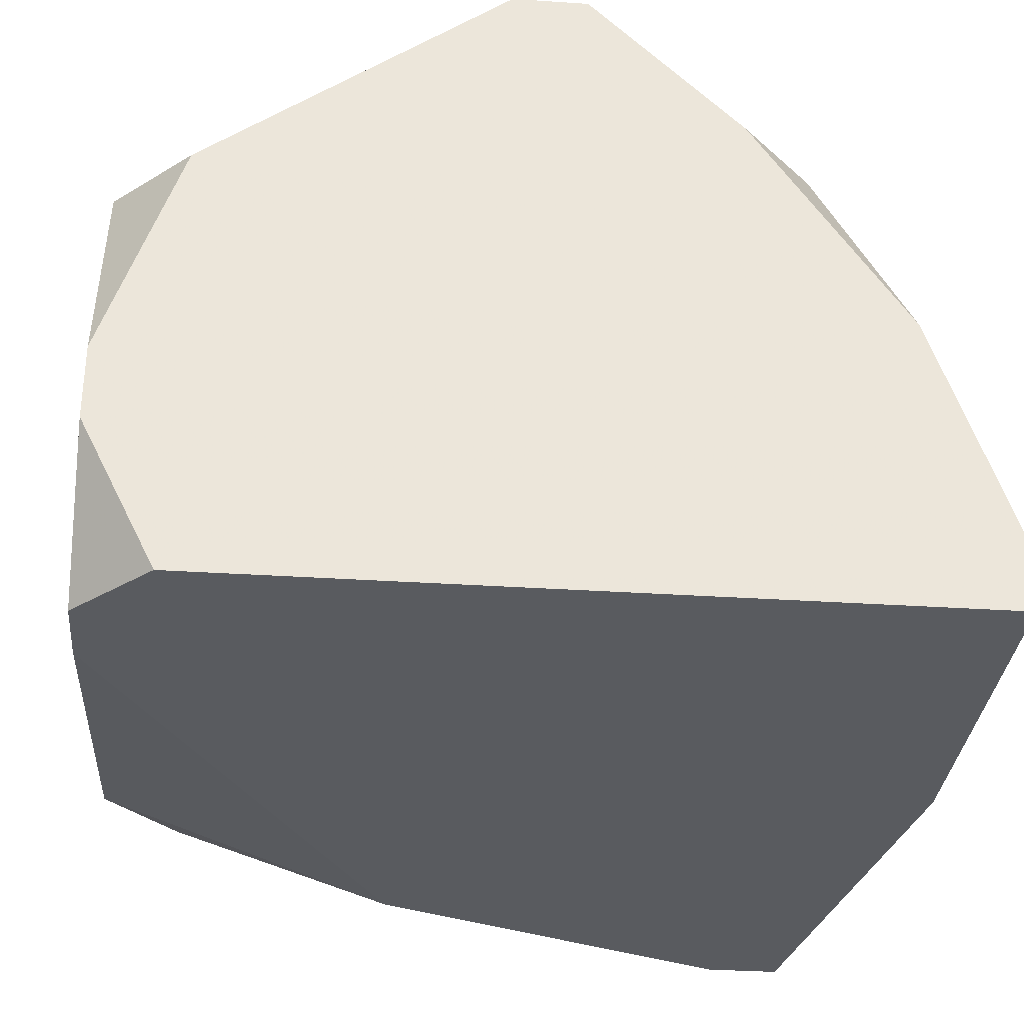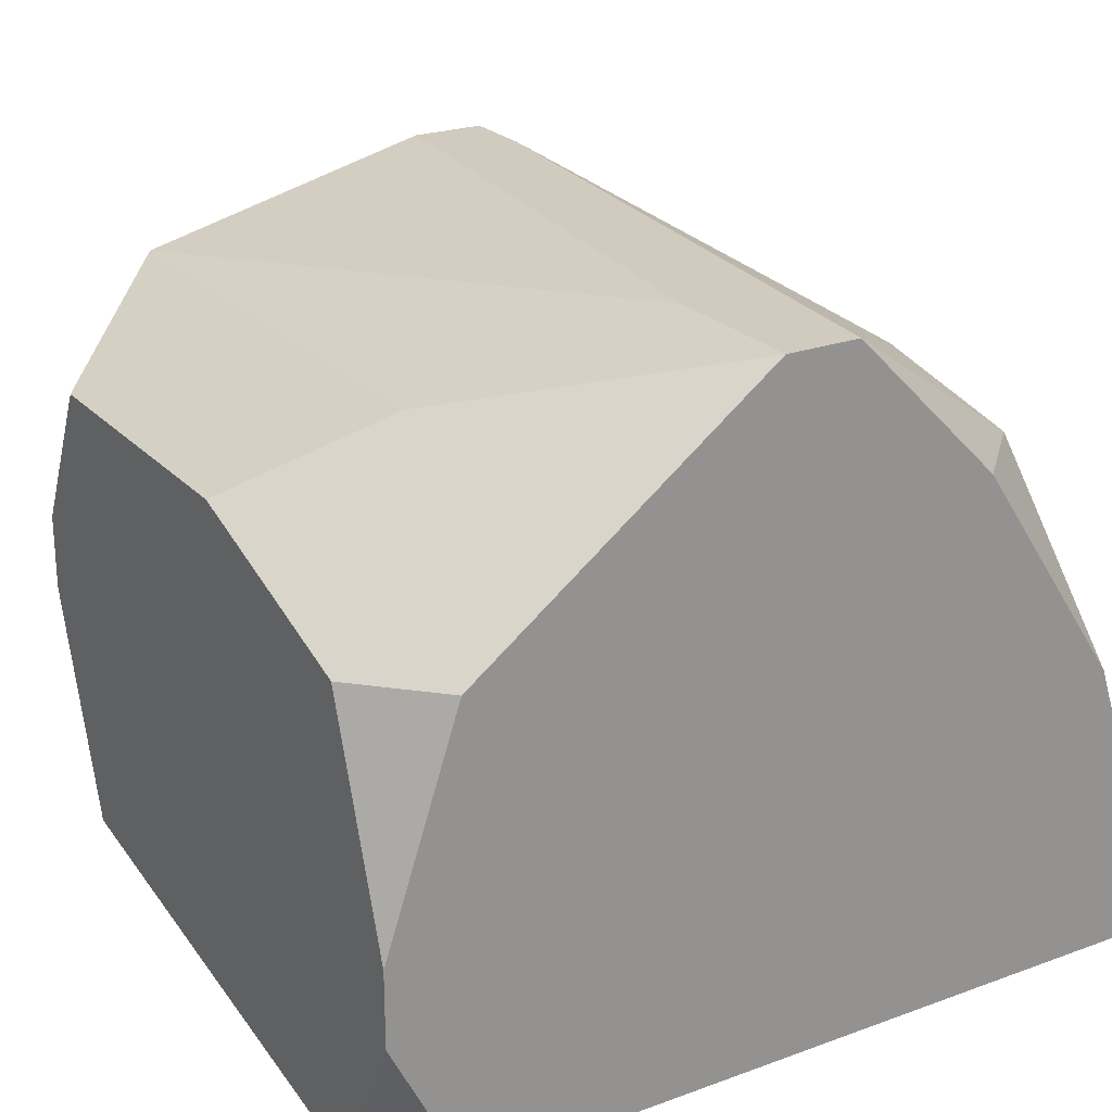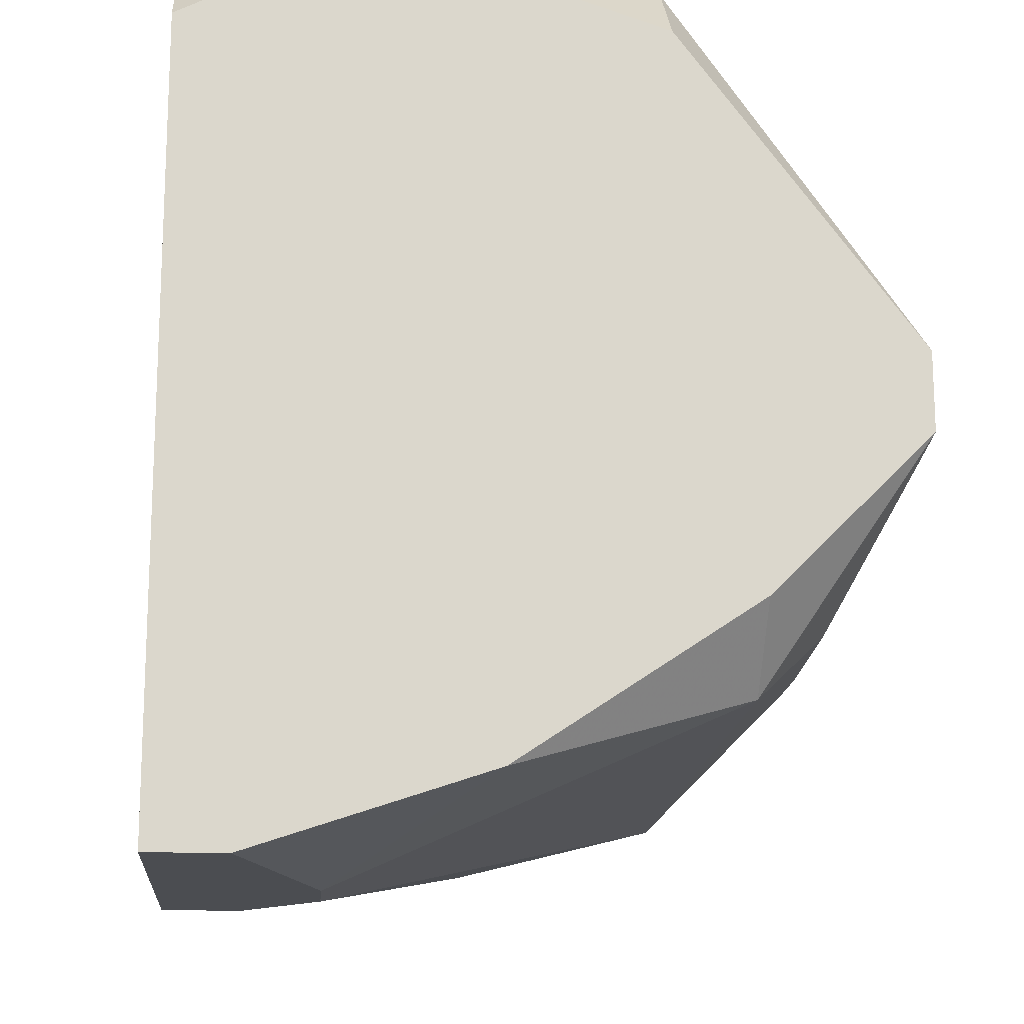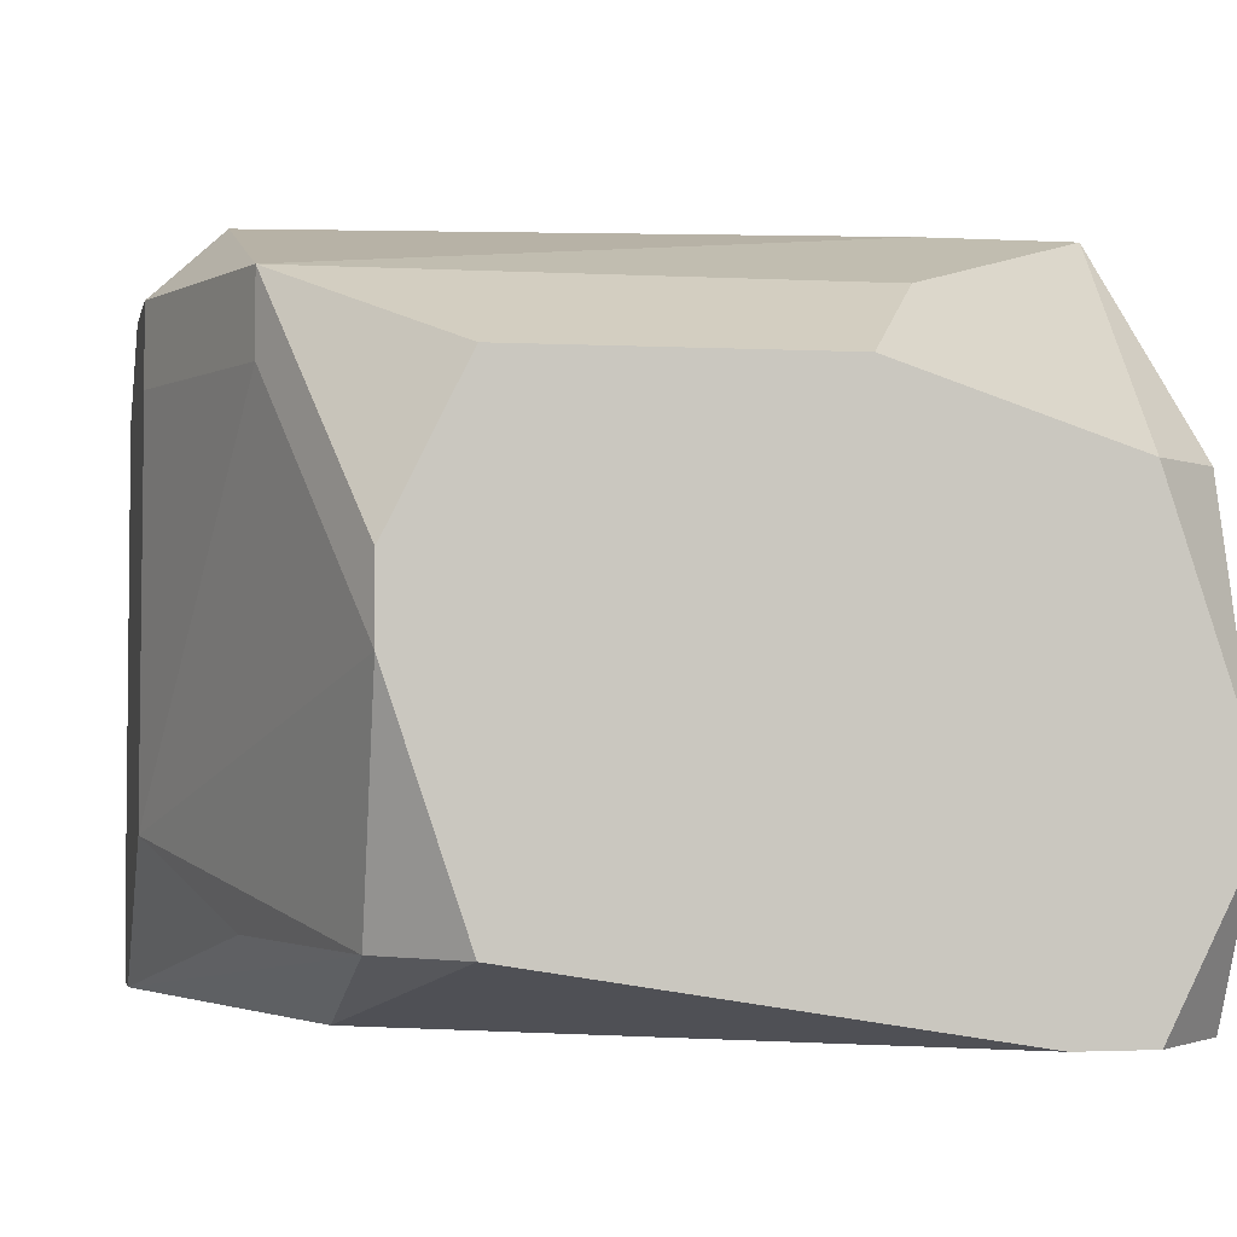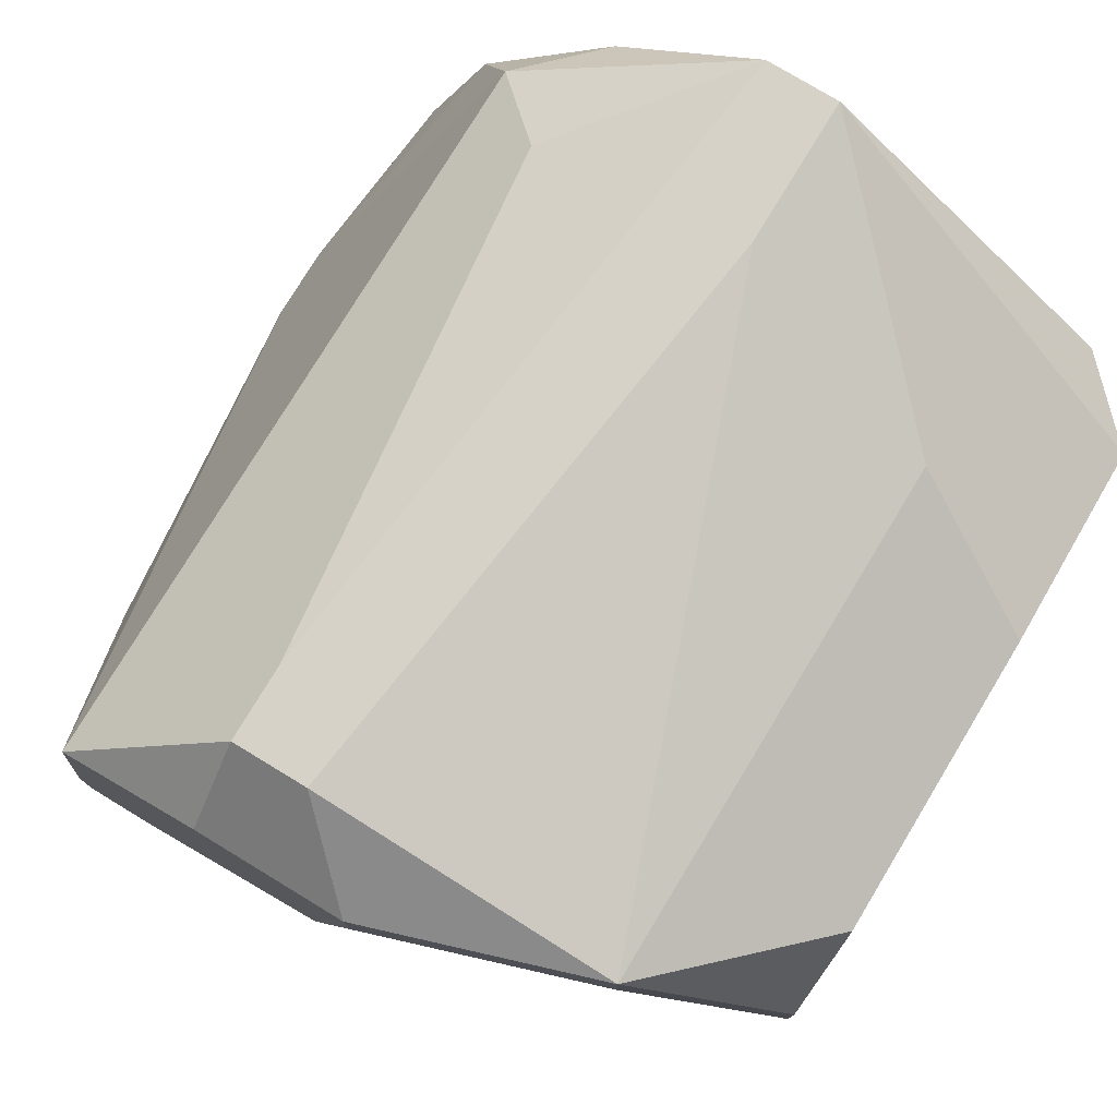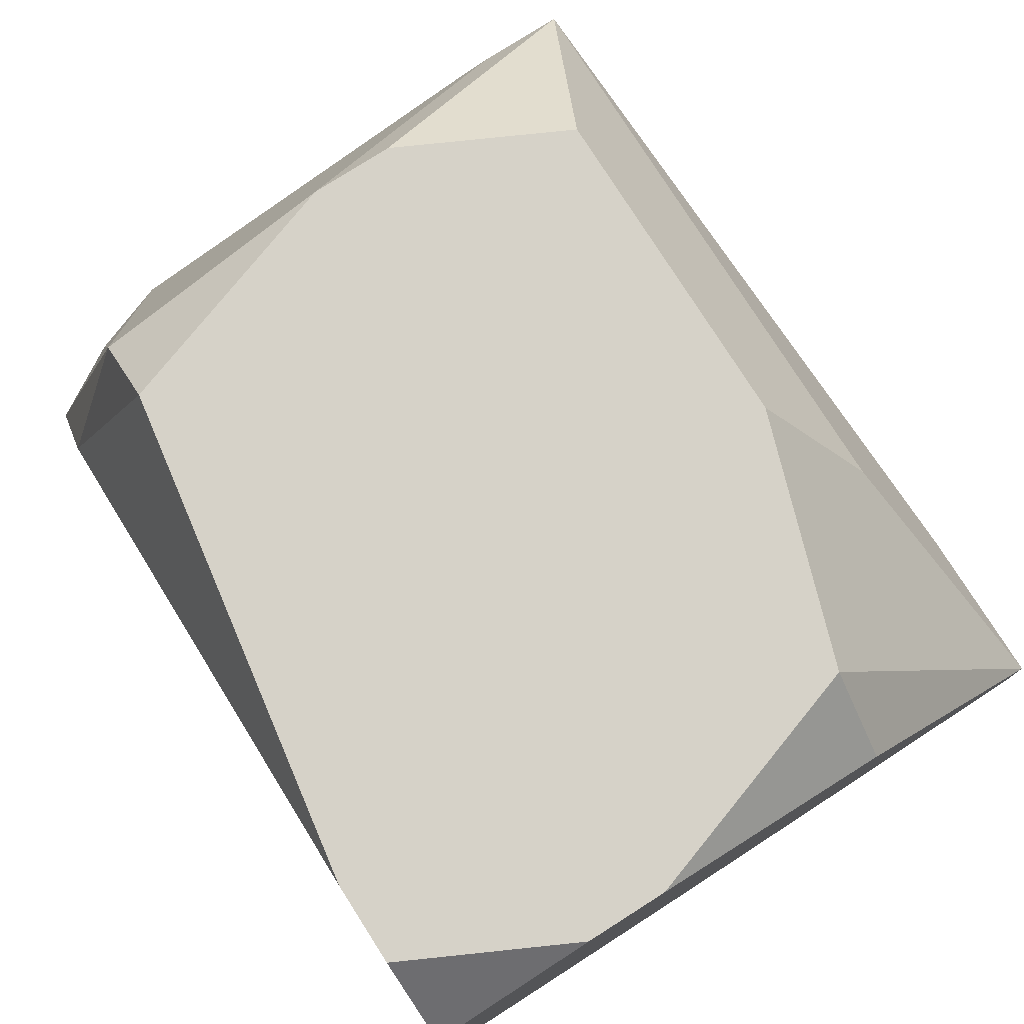
<metadata>
{"format":"obj","ext":"obj","renderer":"f3d","projection":"perspective","resolution":1024,"background":"white","views":[{"elev":-32.4,"azim":-95.3,"up":"+Z"},{"elev":23.6,"azim":-121.4,"up":"+Z"},{"elev":-16.0,"azim":-94.6,"up":"+Y"},{"elev":-1.8,"azim":168.6,"up":"+Z"},{"elev":77.4,"azim":121.2,"up":"+Z"},{"elev":78.2,"azim":-122.5,"up":"+Y"}]}
</metadata>
<code>
v 0.02564 -0.00743 0.004555
v 0.03194 -0.003993 0.009139
v 0.03194 -0.003993 0.008566
v 0.03194 -0.005139 0.009139
v 0.02564 -0.00743 0.005128
v 0.03194 -0.004566 0.005701
v 0.03194 -0.006285 0.008566
v 0.03194 -0.006857 0.005128
v 0.03194 -0.006285 0.004555
v 0.03194 -0.006857 0.004555
v 0.03137 -0.002274 0.009139
v 0.03137 -0.002274 0.008566
v 0.02564 -0.006857 0.006847
v 0.03137 -0.00342 0.005128
v 0.03137 -0.004566 0.009712
v 0.03137 -0.005139 0.009712
v 0.0308 -0.005139 0.009712
v 0.0308 -0.001128 0.00742
v 0.0308 -0.001128 0.006847
v 0.0308 -0.001701 0.005128
v 0.0308 -0.00342 0.004555
v 0.0308 -0.006857 0.006847
v 0.03023 -0.001128 0.008566
v 0.03023 -0.001128 0.005128
v 0.02793 -0.001128 0.008566
v 0.02851 -0.00743 0.005128
v 0.02851 -0.00743 0.004555
v 0.02736 -0.002274 0.009139
v 0.02793 -0.00743 0.005701
v 0.02736 -0.00743 0.005701
v 0.02679 -0.005712 0.009139
v 0.02622 -0.001128 0.007993
v 0.02622 -0.001128 0.004555
v 0.02679 -0.001128 0.004555
v 0.02679 -0.003993 0.009712
v 0.02622 -0.006285 0.008566
v 0.02564 -0.005712 0.008566
v 0.02564 -0.001128 0.006274
v 0.02564 -0.001128 0.005701
v 0.02564 -0.001701 0.007993
v 0.02564 -0.001701 0.004555
v 0.02564 -0.003993 0.009712
v 0.02564 -0.004566 0.009712
f 41 39 33
f 21 24 20
f 22 7 29
f 22 8 7
f 38 40 32
f 42 28 32
f 42 32 40
f 34 24 21
f 9 10 27
f 9 27 1
f 9 1 41
f 9 41 33
f 9 33 34
f 9 34 21
f 9 21 20
f 26 27 10
f 26 10 8
f 26 8 22
f 26 22 29
f 31 43 36
f 31 36 7
f 31 7 16
f 15 2 11
f 25 32 28
f 25 28 11
f 25 11 23
f 19 12 6
f 19 6 20
f 19 20 24
f 14 9 20
f 14 20 6
f 14 6 9
f 3 6 12
f 3 12 11
f 3 11 2
f 4 2 15
f 4 15 16
f 4 16 7
f 4 7 8
f 4 8 10
f 4 10 9
f 4 9 6
f 4 6 3
f 4 3 2
f 17 31 16
f 17 43 31
f 30 13 5
f 30 5 1
f 30 1 27
f 30 27 26
f 30 26 29
f 30 29 7
f 30 7 36
f 30 36 13
f 37 13 36
f 37 36 43
f 37 43 42
f 37 42 40
f 37 40 38
f 37 38 39
f 37 39 41
f 37 41 1
f 37 1 5
f 37 5 13
f 35 15 11
f 35 11 28
f 35 28 42
f 35 42 43
f 35 43 17
f 35 17 16
f 35 16 15
f 18 19 24
f 18 24 34
f 18 34 33
f 18 33 39
f 18 39 38
f 18 38 32
f 18 32 25
f 18 25 23
f 18 23 11
f 18 11 12
f 18 12 19

</code>
